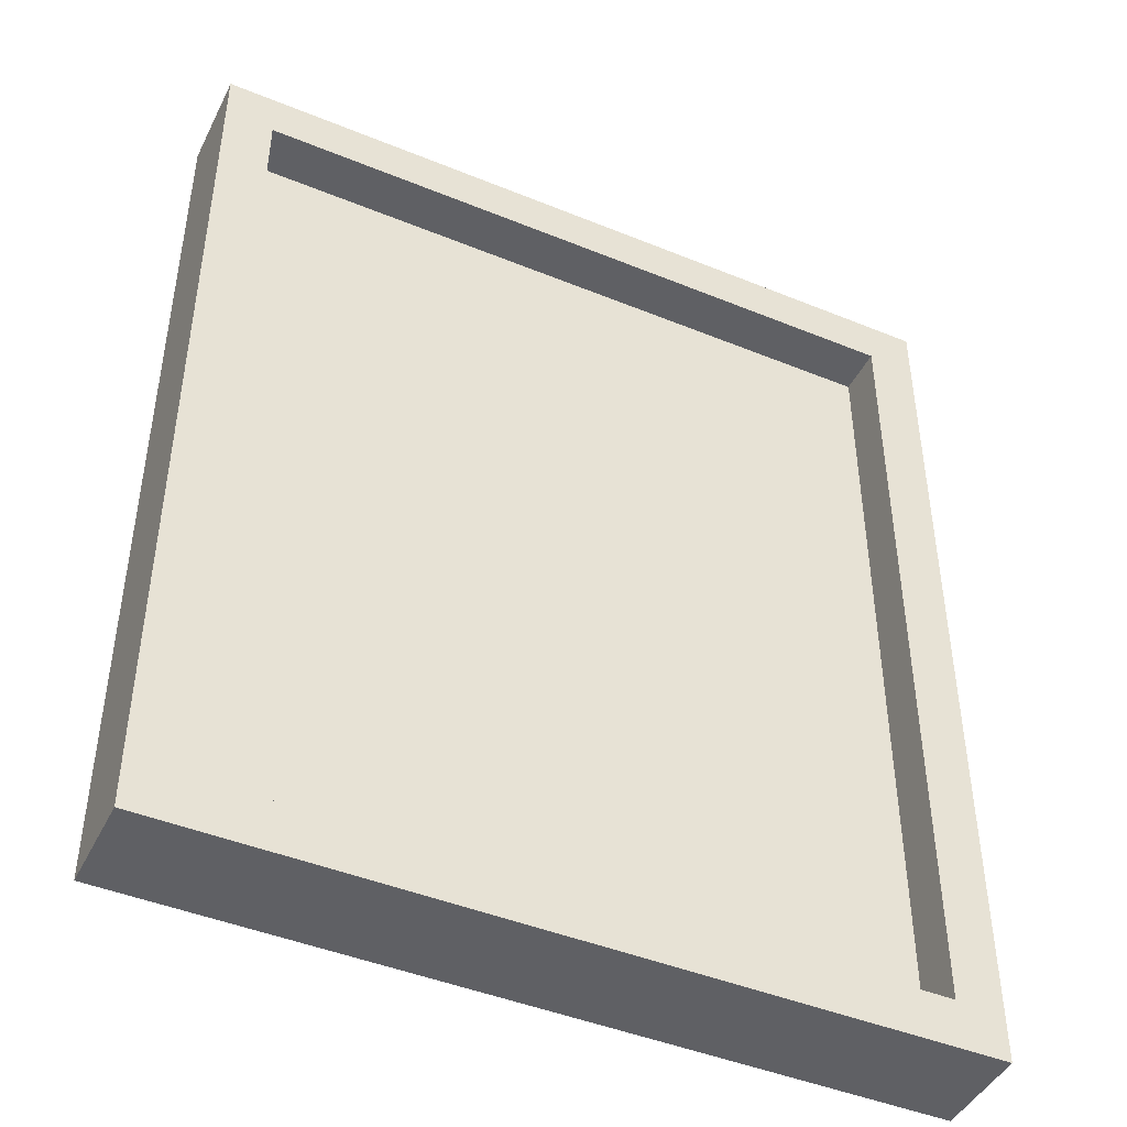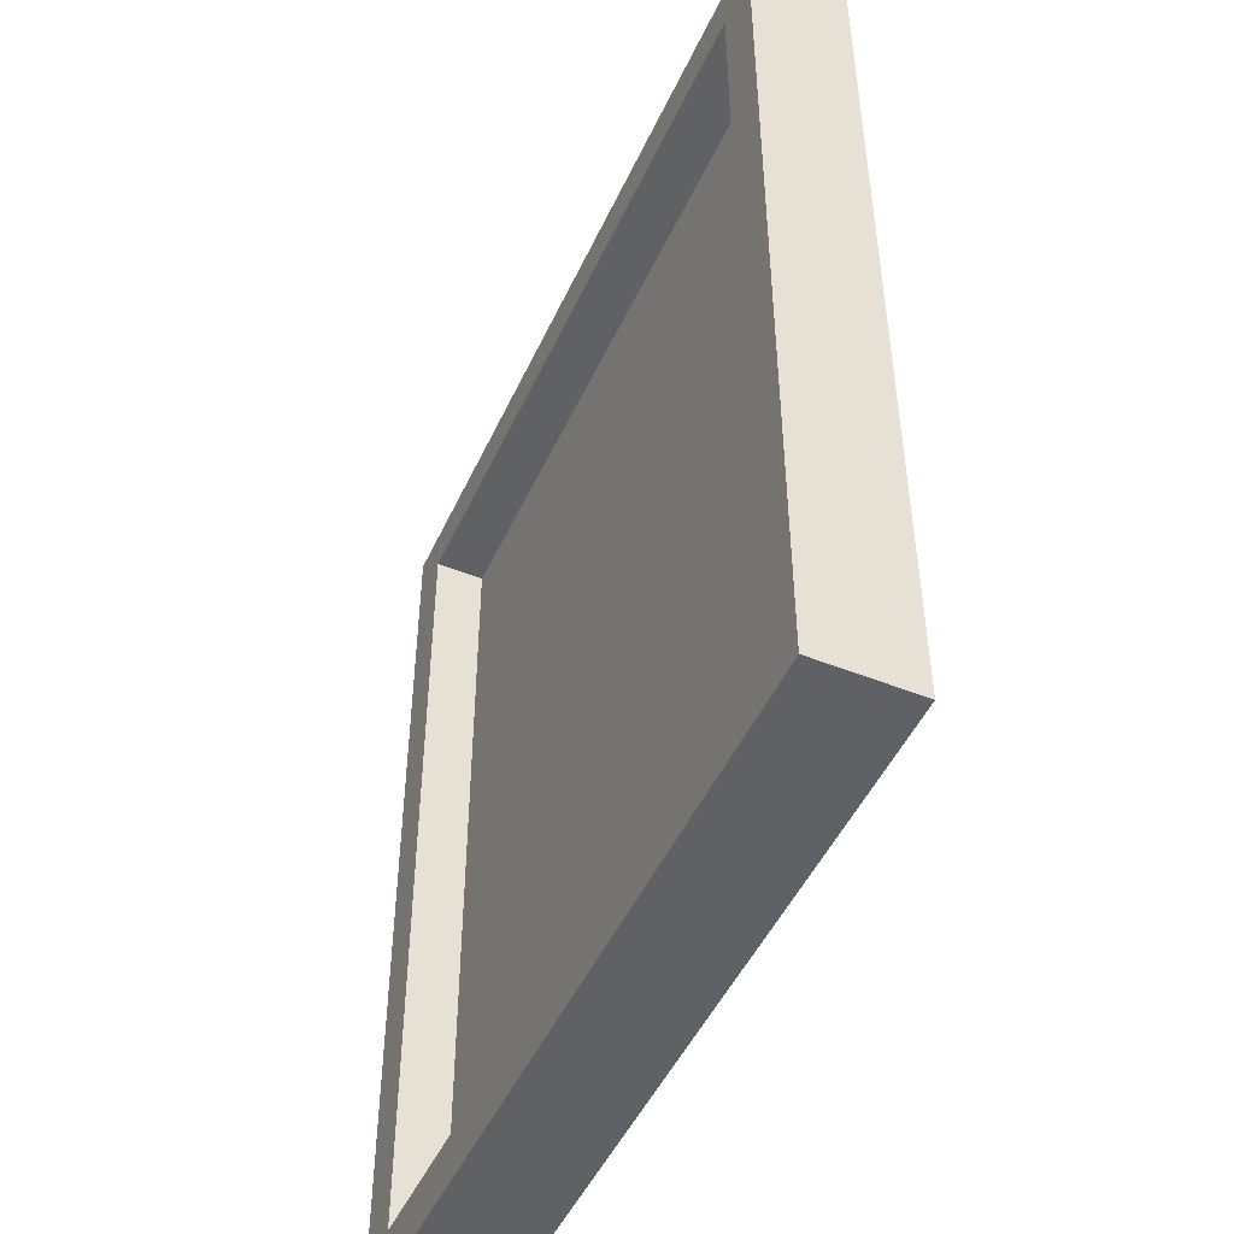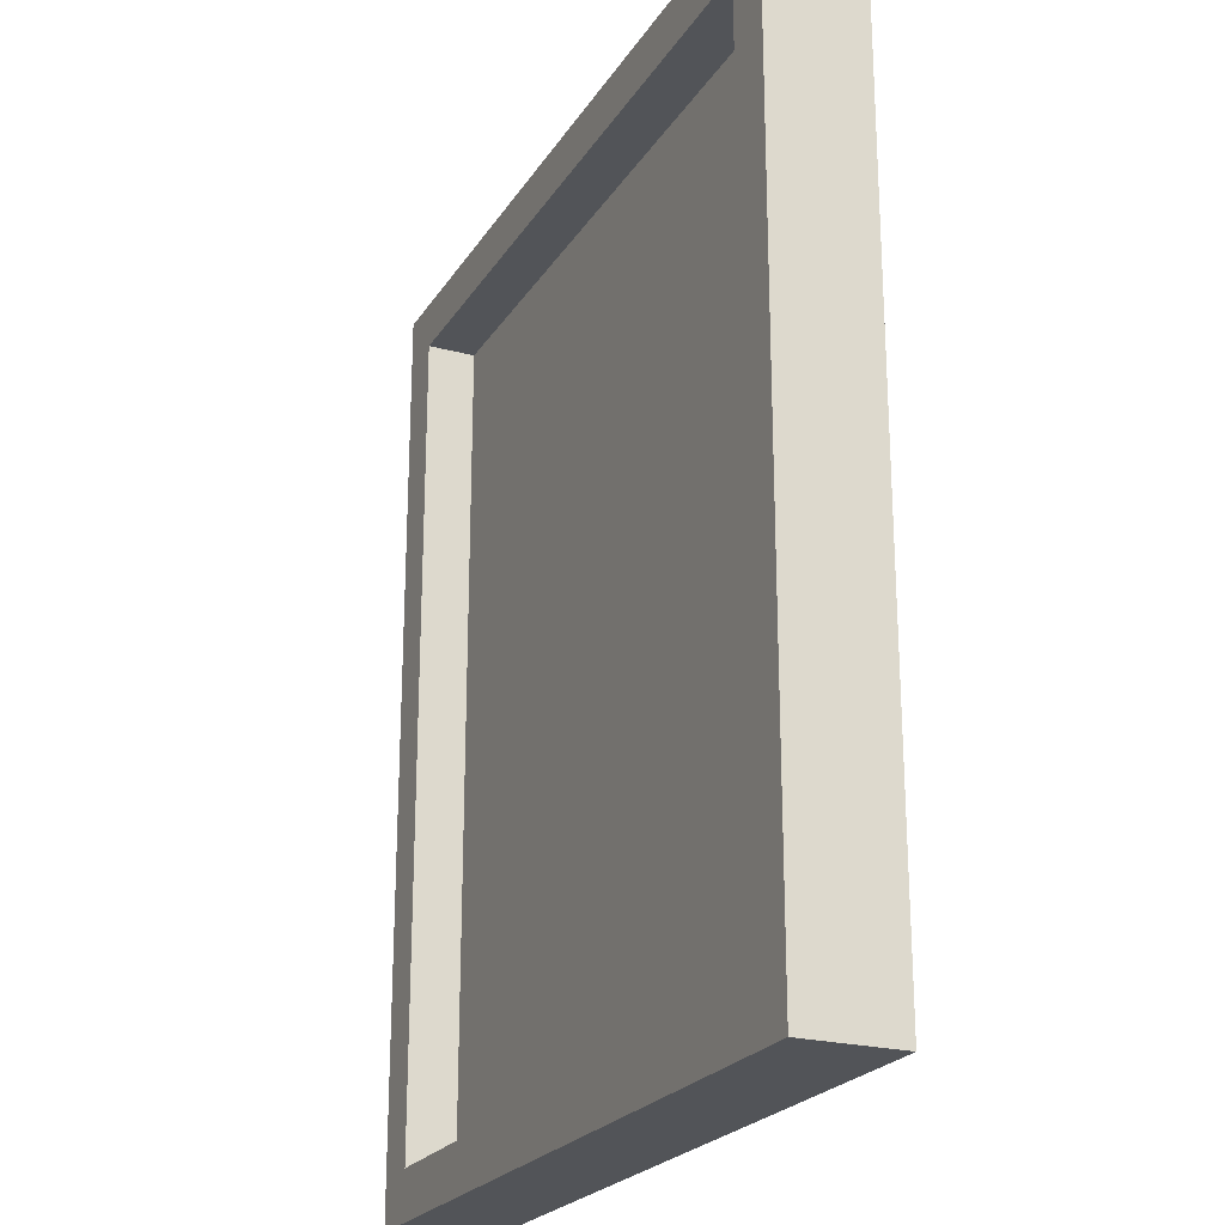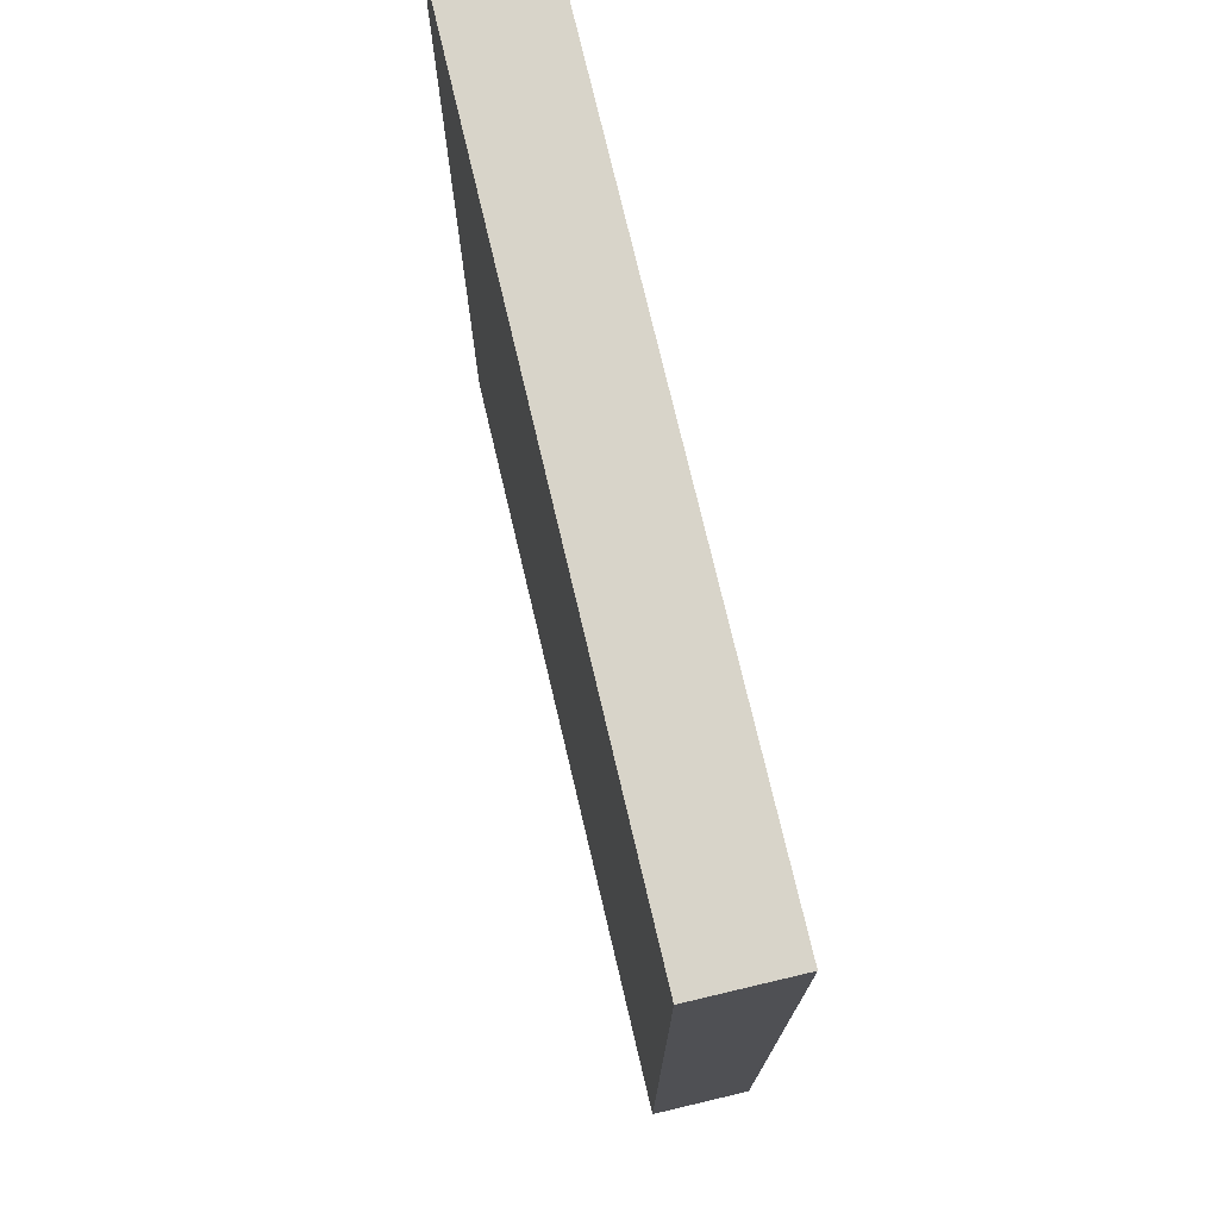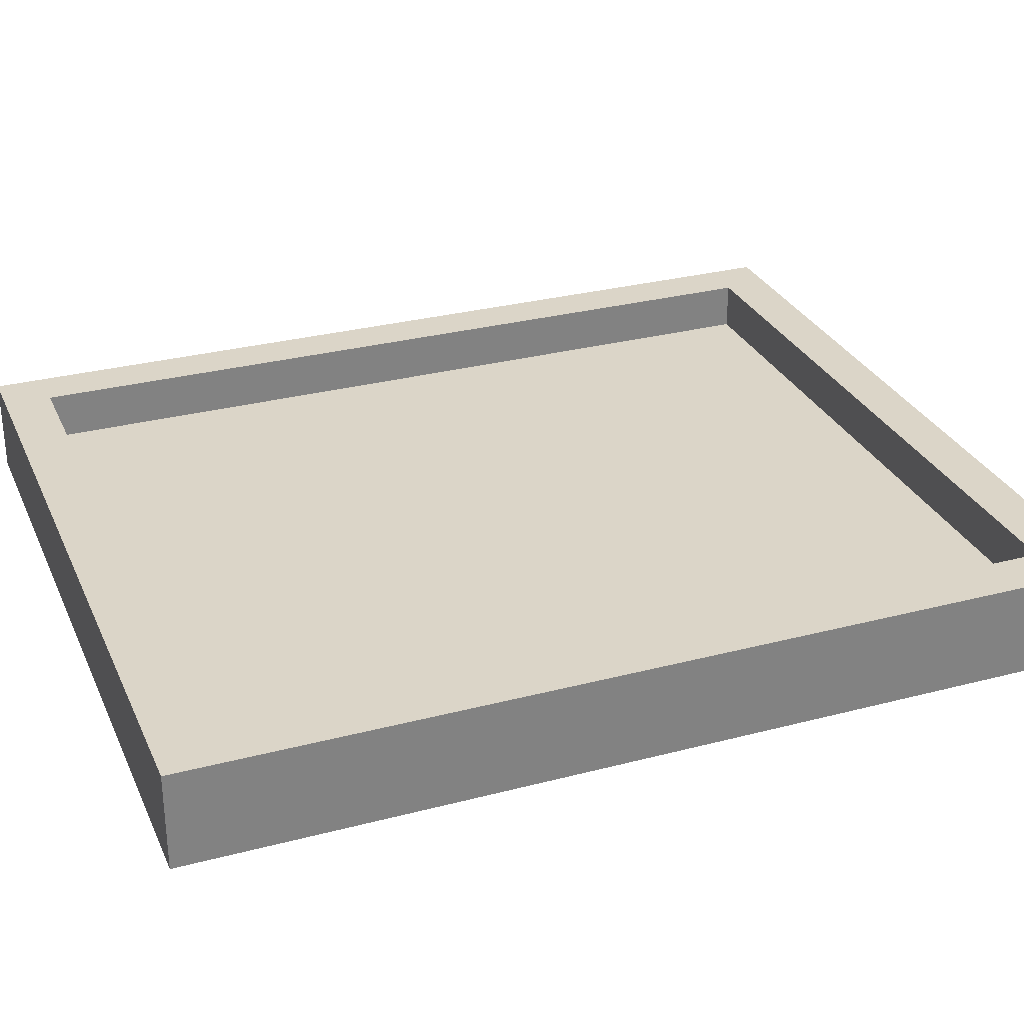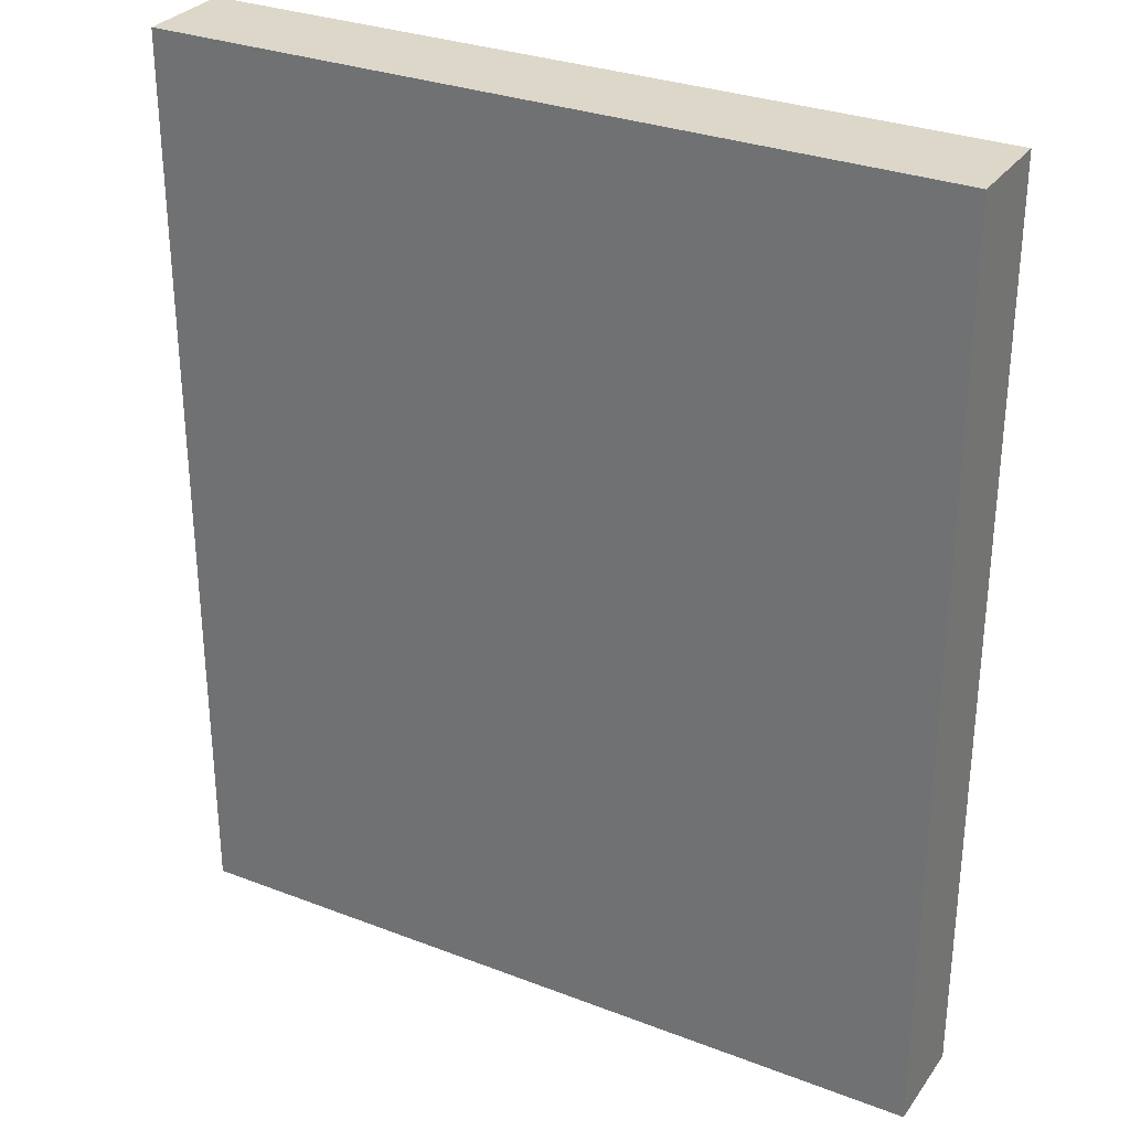
<metadata>
{"format":"obj","ext":"obj","renderer":"f3d","projection":"perspective","resolution":1024,"background":"white","views":[{"elev":-44.8,"azim":154.6,"up":"+Z"},{"elev":-48.7,"azim":-114.1,"up":"+Z"},{"elev":-22.9,"azim":-114.3,"up":"+Z"},{"elev":75.2,"azim":76.7,"up":"+Z"},{"elev":29.6,"azim":68.9,"up":"+Y"},{"elev":30.3,"azim":29.1,"up":"+Z"}]}
</metadata>
<code>
o
v -0.9 0 1.2
v -0.9 0 -0.7
v -0.9 0.2 1.2
v -0.9 0.2 -0.7
v 0.6 0.1 1.1
v 0.6 0.1 -0.6
v 0.6 0.2 1.1
v 0.6 0.2 -0.6
v -0.8 0.1 1.1
v -0.8 0.1 -0.6
v -0.8 0.2 1.1
v -0.8 0.2 -0.6
v 0.7 0 1.2
v 0.7 0 -0.7
v 0.7 0.2 1.2
v 0.7 0.2 -0.7
v -0.9 0 1.2
v -0.9 0.2 1.2
v 0.7 0 1.2
v 0.7 0.2 1.2
v -0.8 0.1 -0.6
v -0.8 0.2 -0.6
v 0.6 0.1 -0.6
v 0.6 0.2 -0.6
v -0.8 0.1 1.1
v -0.8 0.2 1.1
v 0.6 0.1 1.1
v 0.6 0.2 1.1
v -0.9 0 -0.7
v -0.9 0.2 -0.7
v 0.7 0 -0.7
v 0.7 0.2 -0.7
v -0.9 0 1.2
v 0.7 0 1.2
v -0.8 0 1.1
v 0.6 0 1.1
v -0.8 0 -0.6
v 0.6 0 -0.6
v -0.9 0 -0.7
v 0.7 0 -0.7
v -0.8 0.1 1.1
v 0.6 0.1 1.1
v -0.8 0.1 -0.6
v 0.6 0.1 -0.6
v -0.9 0.2 1.2
v 0.7 0.2 1.2
v -0.8 0.2 1.1
v 0.6 0.2 1.1
v -0.8 0.2 -0.6
v 0.6 0.2 -0.6
v -0.9 0.2 -0.7
v 0.7 0.2 -0.7
f 3 2 1
f 4 2 3
f 7 6 5
f 8 6 7
f 9 10 11
f 11 10 12
f 13 14 15
f 15 14 16
f 19 18 17
f 20 18 19
f 23 22 21
f 24 22 23
f 25 26 27
f 27 26 28
f 29 30 31
f 31 30 32
f 35 34 33
f 36 34 35
f 37 35 33
f 37 36 35
f 38 34 36
f 38 36 37
f 39 37 33
f 39 38 37
f 40 34 38
f 40 38 39
f 41 42 43
f 43 42 44
f 45 46 47
f 47 46 48
f 45 47 49
f 48 46 50
f 45 49 51
f 49 50 51
f 50 46 52
f 51 50 52

</code>
